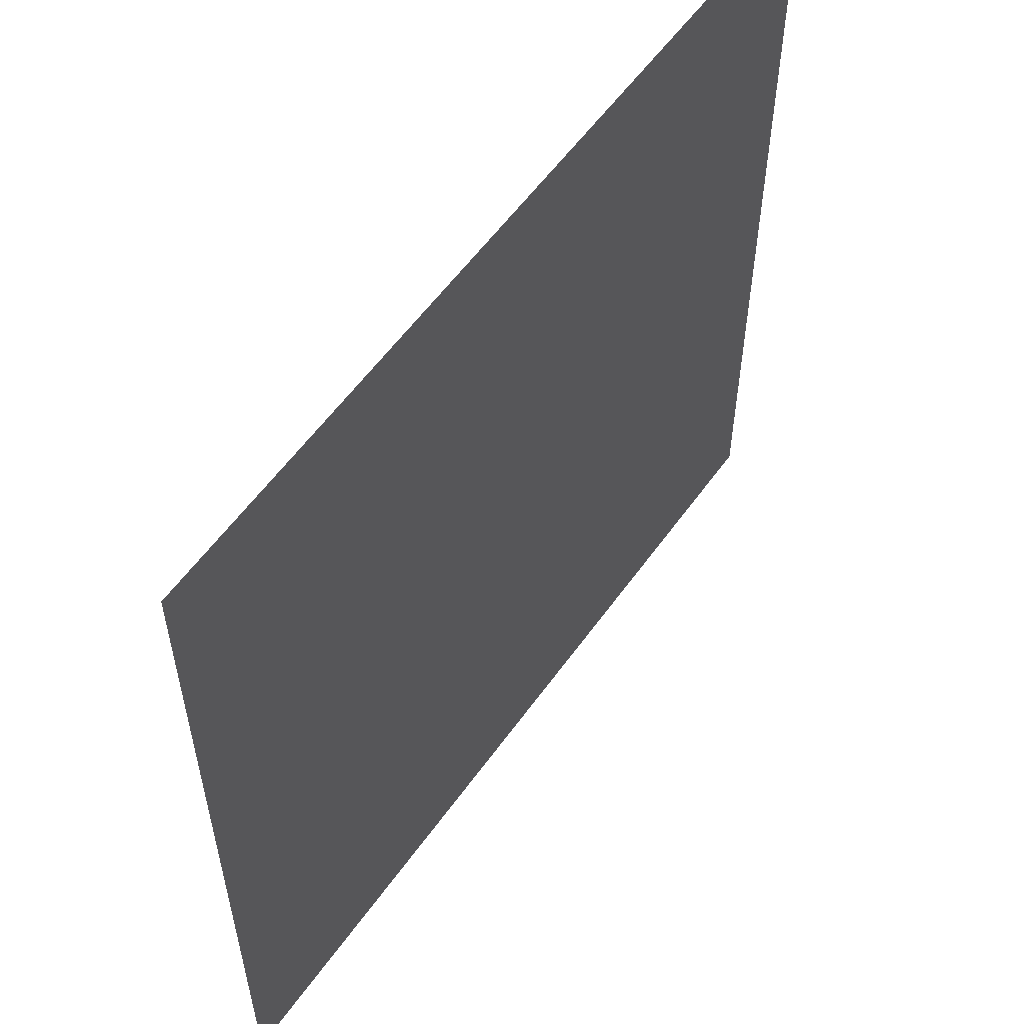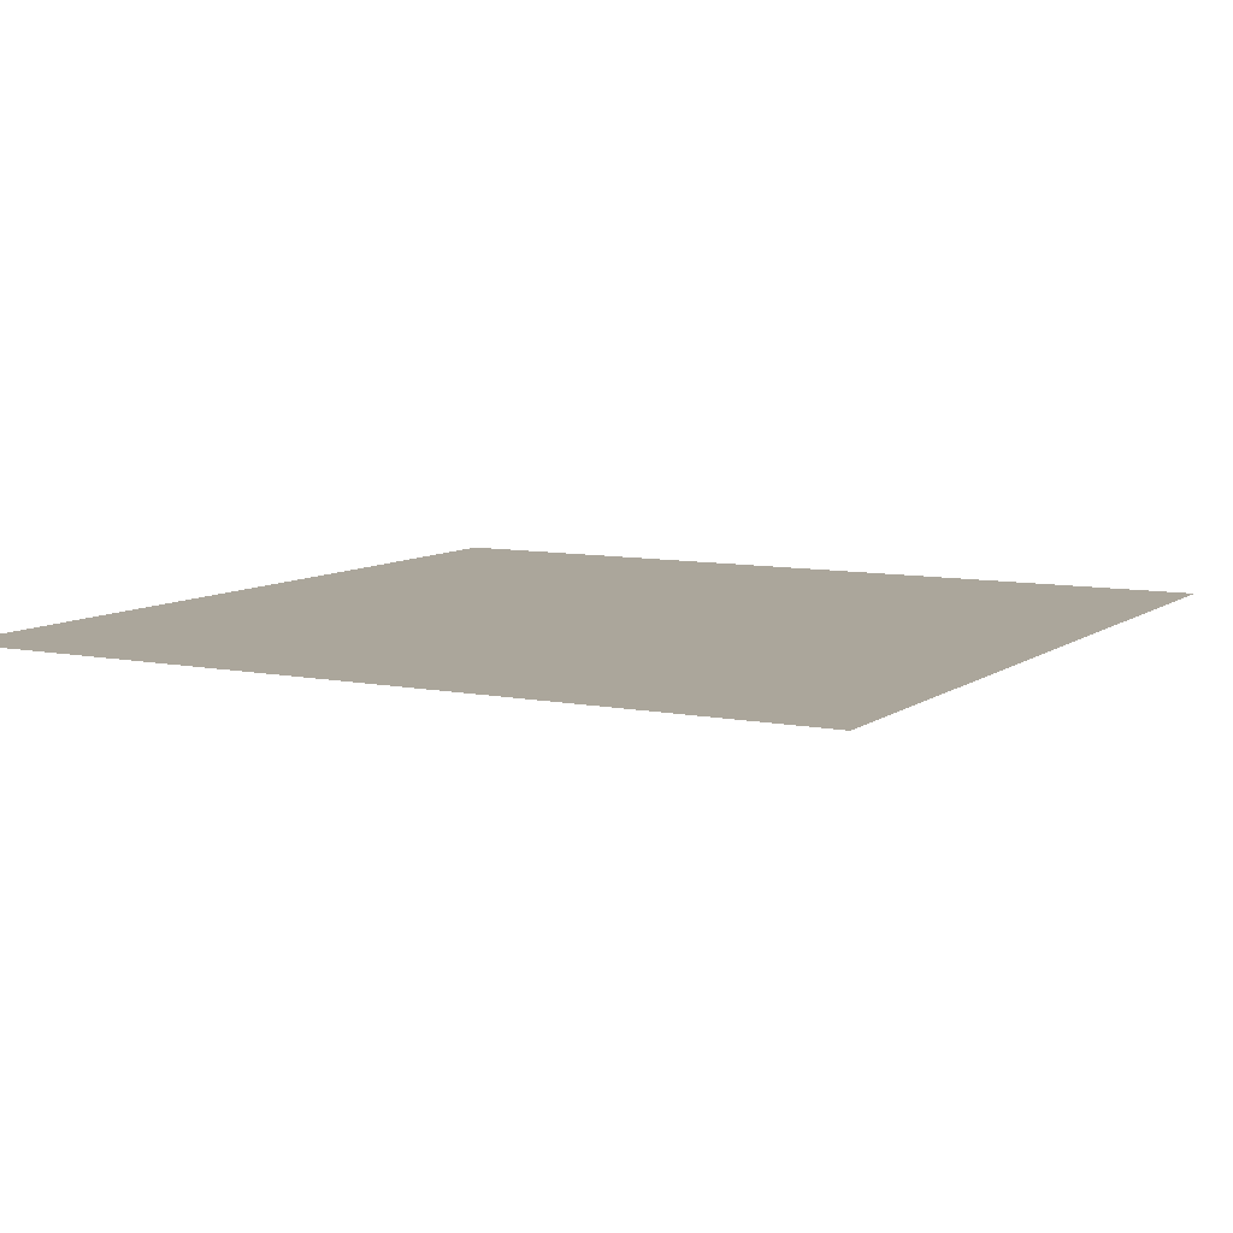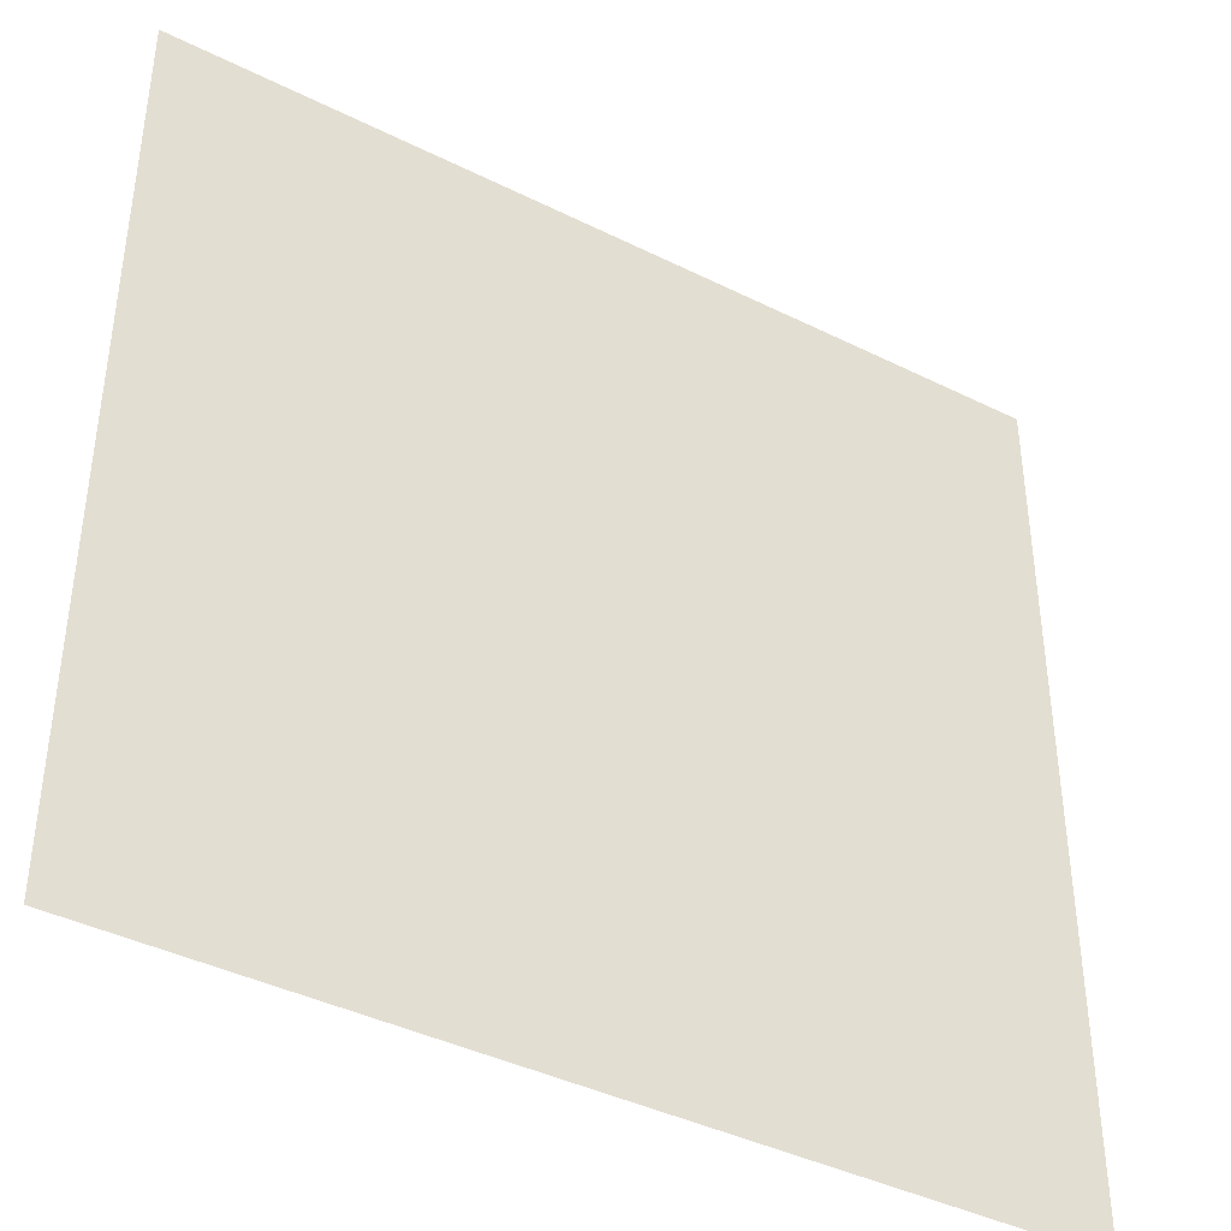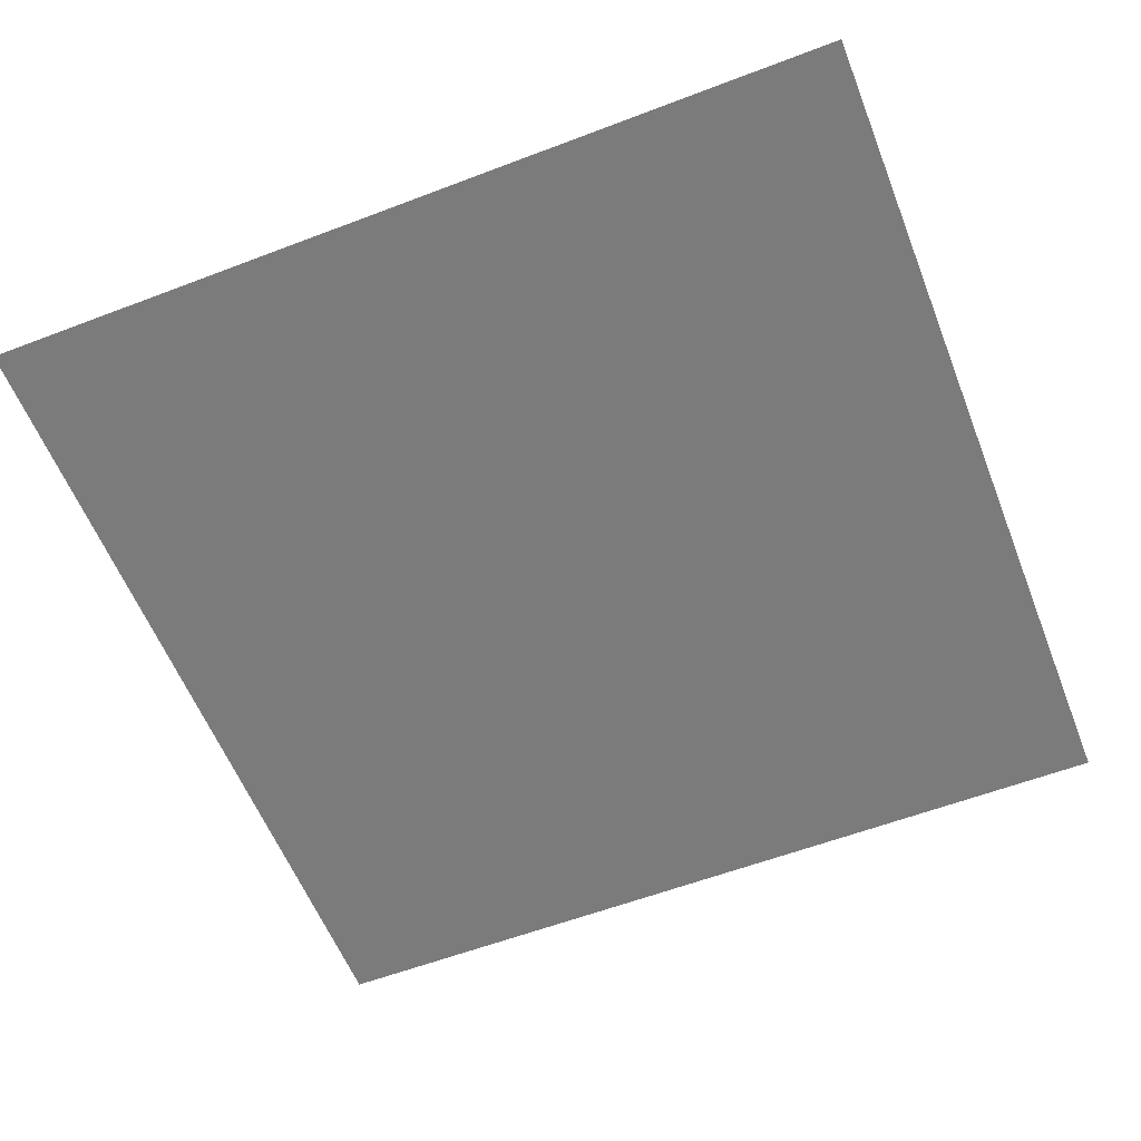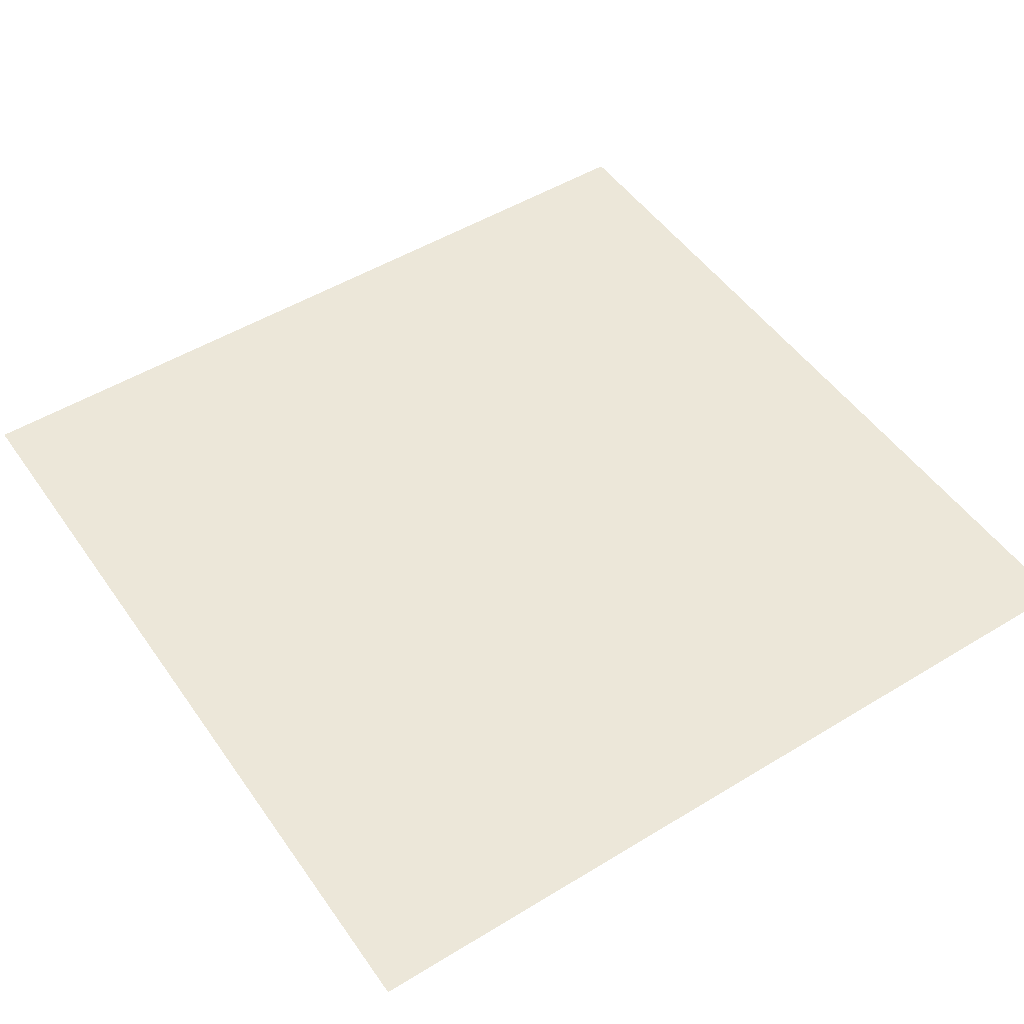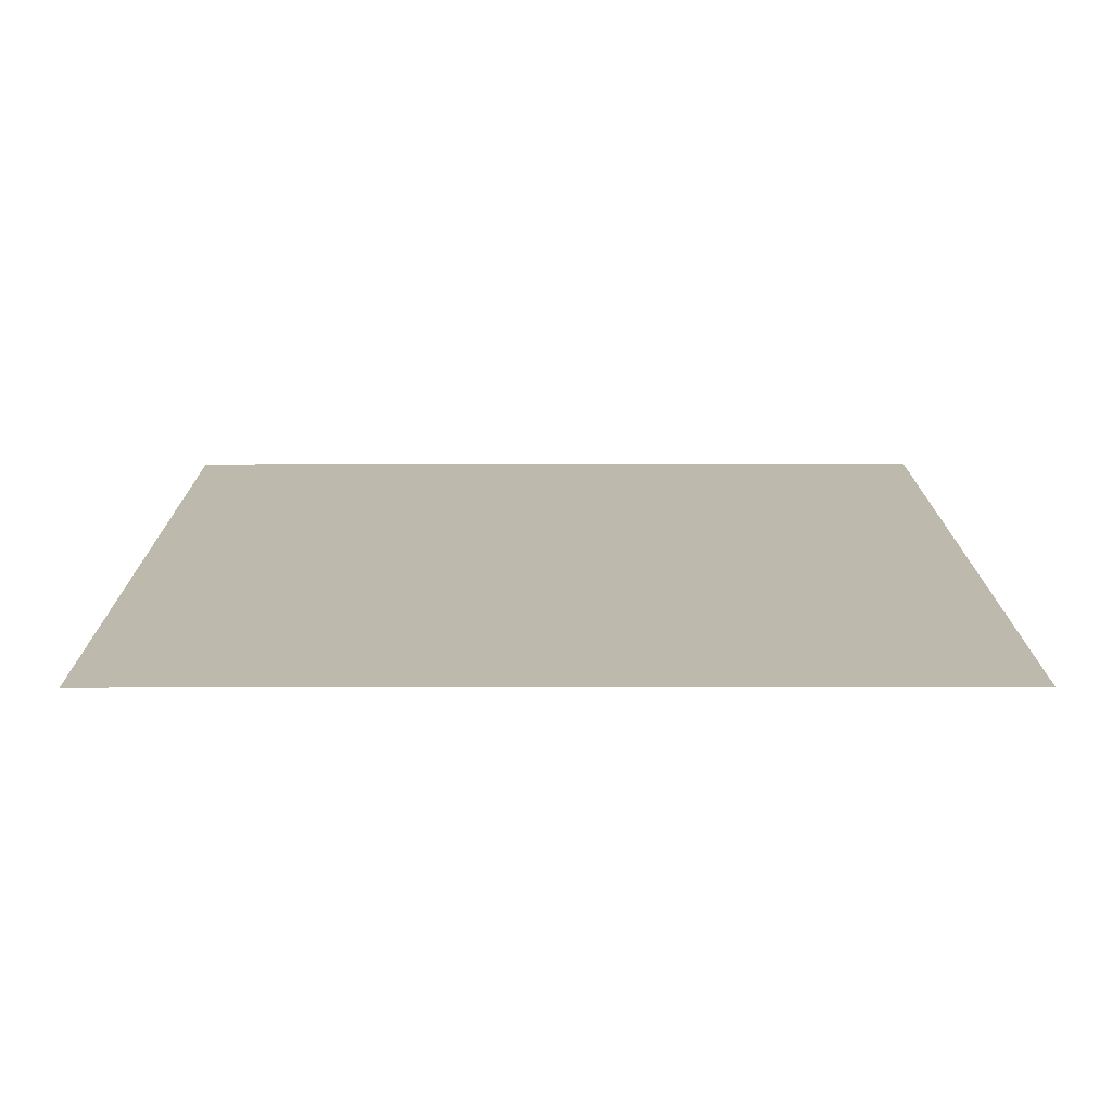
<metadata>
{"format":"obj","ext":"obj","renderer":"f3d","projection":"perspective","resolution":1024,"background":"white","views":[{"elev":57.3,"azim":125.2,"up":"+Y"},{"elev":8.0,"azim":-60.9,"up":"+Z"},{"elev":-40.8,"azim":148.7,"up":"+Y"},{"elev":-58.5,"azim":111.5,"up":"+Z"},{"elev":50.1,"azim":-33.8,"up":"+Z"},{"elev":15.3,"azim":179.8,"up":"+Z"}]}
</metadata>
<code>
o quad
v -1 1 0
v 1 1 0
v -1 -1 0
v 1 -1 0
f 4 3 1
f 2 4 1

</code>
